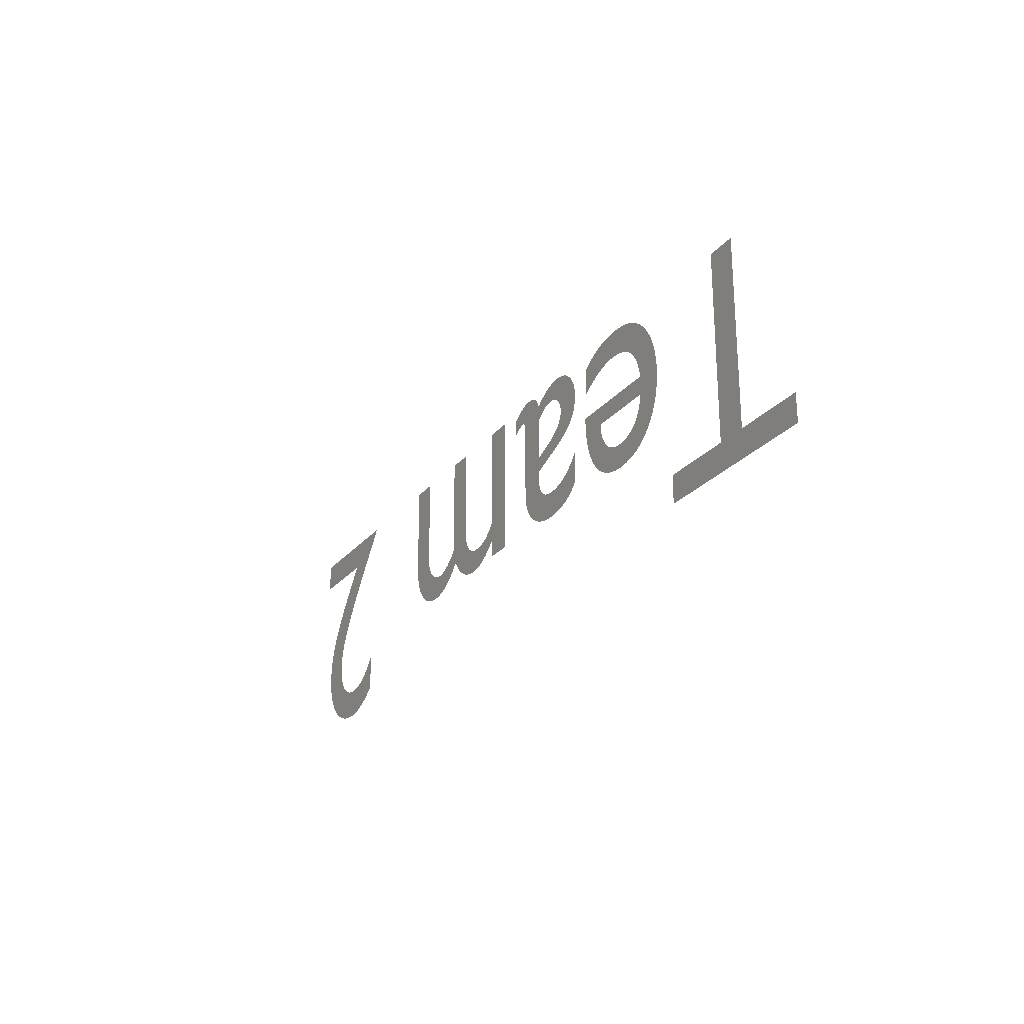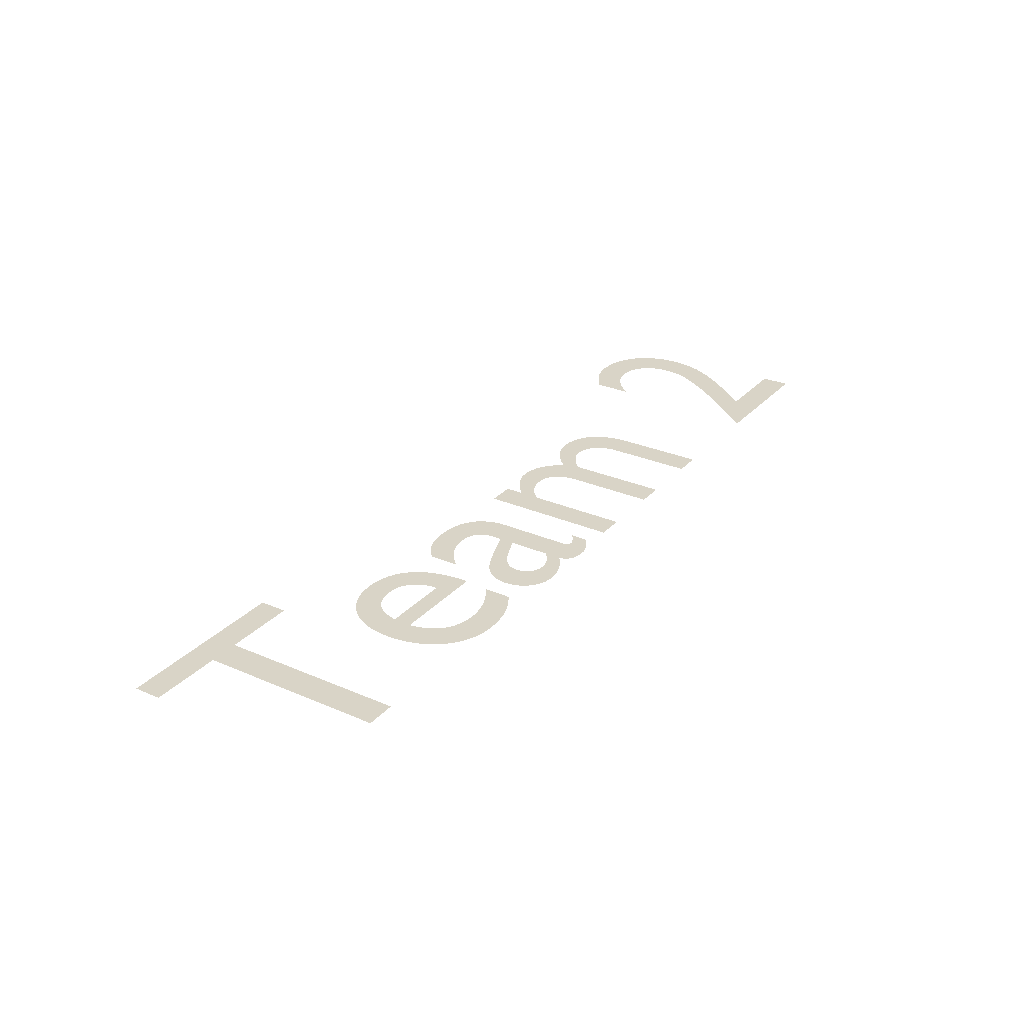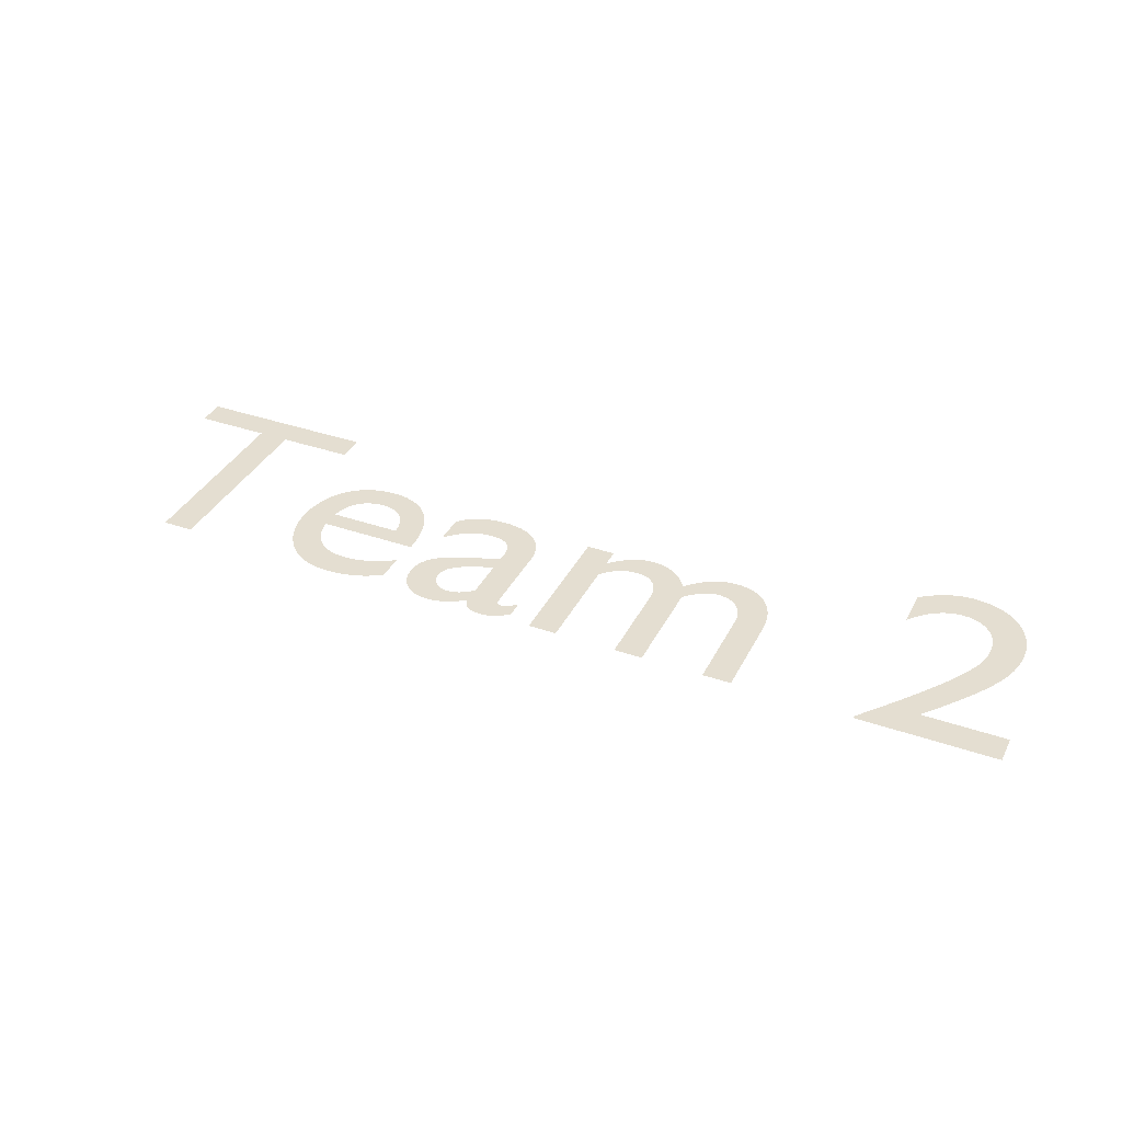
<metadata>
{"format":"obj","ext":"obj","renderer":"f3d","projection":"perspective","resolution":1024,"background":"white","views":[{"elev":-23.8,"azim":-118.8,"up":"+Z"},{"elev":28.8,"azim":-56.8,"up":"+Y"},{"elev":36.5,"azim":24.6,"up":"+Y"}]}
</metadata>
<code>
o Text_Text.001
v 3.025 0 -0.104
v 2.764 0 -0.103
v 2.8 0 -0.1466
v 2.832 0 -0.1869
v 2.86 0 -0.2243
v 2.886 0 -0.259
v 2.907 0 -0.2916
v 2.926 0 -0.3224
v 2.941 0 -0.3516
v 2.953 0 -0.3798
v 2.963 0 -0.4072
v 2.969 0 -0.4343
v 2.973 0 -0.4613
v 2.974 0 -0.4888
v 2.972 0 -0.5194
v 2.967 0 -0.5483
v 2.959 0 -0.5752
v 2.947 0 -0.5999
v 2.933 0 -0.6223
v 2.916 0 -0.6423
v 2.896 0 -0.6597
v 2.874 0 -0.6742
v 2.85 0 -0.6858
v 2.824 0 -0.6942
v 2.795 0 -0.6993
v 2.765 0 -0.701
v 2.752 0 -0.7005
v 2.738 0 -0.6992
v 2.725 0 -0.6969
v 2.712 0 -0.6938
v 2.698 0 -0.6897
v 2.685 0 -0.6847
v 2.672 0 -0.6788
v 2.659 0 -0.672
v 2.645 0 -0.6643
v 2.632 0 -0.6556
v 2.618 0 -0.646
v 2.605 0 -0.6354
v 2.605 0 -0.5124
v 2.619 0 -0.529
v 2.632 0 -0.5437
v 2.645 0 -0.5565
v 2.658 0 -0.5676
v 2.671 0 -0.5771
v 2.684 0 -0.585
v 2.697 0 -0.5914
v 2.709 0 -0.5965
v 2.722 0 -0.6003
v 2.734 0 -0.603
v 2.747 0 -0.6045
v 2.759 0 -0.605
v 2.775 0 -0.604
v 2.791 0 -0.6008
v 2.805 0 -0.5957
v 2.819 0 -0.5887
v 2.831 0 -0.5799
v 2.843 0 -0.5694
v 2.852 0 -0.5574
v 2.861 0 -0.5439
v 2.867 0 -0.529
v 2.872 0 -0.5129
v 2.875 0 -0.4957
v 2.876 0 -0.4774
v 2.876 0 -0.4636
v 2.875 0 -0.4506
v 2.873 0 -0.4383
v 2.871 0 -0.4264
v 2.868 0 -0.4149
v 2.865 0 -0.4036
v 2.86 0 -0.3924
v 2.855 0 -0.381
v 2.85 0 -0.3693
v 2.843 0 -0.3573
v 2.836 0 -0.3446
v 2.829 0 -0.3313
v 2.813 0 -0.306
v 2.797 0 -0.2798
v 2.778 0 -0.253
v 2.759 0 -0.2258
v 2.738 0 -0.1983
v 2.717 0 -0.1708
v 2.696 0 -0.1435
v 2.674 0 -0.1165
v 2.653 0 -0.09014
v 2.632 0 -0.06452
v 2.612 0 -0.03987
v 2.593 0 -0.01639
v 2.593 0 -0.009394
v 3.025 0 -0.01096
v 1.567 0 -0.4547
v 1.569 0 -0.005684
v 1.658 0 -0.006007
v 1.657 0 -0.332
v 1.666 0 -0.3422
v 1.675 0 -0.3512
v 1.683 0 -0.3591
v 1.692 0 -0.366
v 1.701 0 -0.3719
v 1.71 0 -0.3768
v 1.719 0 -0.3809
v 1.728 0 -0.384
v 1.737 0 -0.3864
v 1.747 0 -0.3881
v 1.758 0 -0.3891
v 1.769 0 -0.3894
v 1.779 0 -0.3888
v 1.79 0 -0.3869
v 1.8 0 -0.3835
v 1.809 0 -0.3788
v 1.818 0 -0.3726
v 1.826 0 -0.365
v 1.833 0 -0.3558
v 1.839 0 -0.3451
v 1.843 0 -0.3327
v 1.847 0 -0.3187
v 1.849 0 -0.3031
v 1.85 0 -0.2857
v 1.851 0 -0.006706
v 1.94 0 -0.007028
v 1.939 0 -0.333
v 1.947 0 -0.3411
v 1.955 0 -0.3488
v 1.964 0 -0.3561
v 1.972 0 -0.3628
v 1.981 0 -0.369
v 1.99 0 -0.3745
v 1.998 0 -0.3793
v 2.007 0 -0.3833
v 2.015 0 -0.3865
v 2.023 0 -0.3887
v 2.031 0 -0.3901
v 2.039 0 -0.3904
v 2.051 0 -0.3897
v 2.063 0 -0.3874
v 2.075 0 -0.3837
v 2.085 0 -0.3784
v 2.095 0 -0.3718
v 2.104 0 -0.3636
v 2.112 0 -0.3541
v 2.119 0 -0.3431
v 2.124 0 -0.3308
v 2.129 0 -0.3171
v 2.131 0 -0.3021
v 2.132 0 -0.2857
v 2.133 0 -0.007728
v 2.222 0 -0.00805
v 2.221 0 -0.29
v 2.22 0 -0.3158
v 2.216 0 -0.3399
v 2.21 0 -0.3622
v 2.202 0 -0.3827
v 2.192 0 -0.4012
v 2.18 0 -0.4177
v 2.166 0 -0.4319
v 2.15 0 -0.4437
v 2.133 0 -0.4531
v 2.114 0 -0.46
v 2.093 0 -0.4641
v 2.071 0 -0.4655
v 2.056 0 -0.4647
v 2.041 0 -0.4625
v 2.026 0 -0.4589
v 2.013 0 -0.4541
v 2 0 -0.4481
v 1.987 0 -0.4412
v 1.975 0 -0.4333
v 1.963 0 -0.4247
v 1.952 0 -0.4153
v 1.942 0 -0.4053
v 1.932 0 -0.3948
v 1.922 0 -0.384
v 1.914 0 -0.3967
v 1.905 0 -0.4083
v 1.896 0 -0.4189
v 1.886 0 -0.4284
v 1.876 0 -0.4368
v 1.865 0 -0.4441
v 1.853 0 -0.4503
v 1.841 0 -0.4555
v 1.828 0 -0.4594
v 1.815 0 -0.4623
v 1.801 0 -0.4639
v 1.787 0 -0.4645
v 1.777 0 -0.464
v 1.766 0 -0.4626
v 1.756 0 -0.4602
v 1.745 0 -0.4569
v 1.734 0 -0.4527
v 1.723 0 -0.4475
v 1.712 0 -0.4414
v 1.702 0 -0.4342
v 1.69 0 -0.4262
v 1.679 0 -0.4171
v 1.668 0 -0.407
v 1.657 0 -0.396
v 1.656 0 -0.455
v 1.494 0 -0.08541
v 1.489 0 -0.08177
v 1.484 0 -0.07839
v 1.479 0 -0.07528
v 1.475 0 -0.07245
v 1.47 0 -0.06992
v 1.466 0 -0.06769
v 1.462 0 -0.06577
v 1.459 0 -0.06417
v 1.455 0 -0.06291
v 1.452 0 -0.062
v 1.449 0 -0.06144
v 1.447 0 -0.06124
v 1.444 0 -0.06136
v 1.442 0 -0.06175
v 1.439 0 -0.06242
v 1.437 0 -0.06339
v 1.436 0 -0.06469
v 1.434 0 -0.06632
v 1.433 0 -0.06831
v 1.432 0 -0.07067
v 1.431 0 -0.07342
v 1.43 0 -0.07658
v 1.43 0 -0.08016
v 1.43 0 -0.08418
v 1.429 0 -0.3152
v 1.427 0 -0.3395
v 1.423 0 -0.3615
v 1.416 0 -0.3813
v 1.407 0 -0.3988
v 1.395 0 -0.4141
v 1.381 0 -0.4273
v 1.365 0 -0.4383
v 1.348 0 -0.4472
v 1.329 0 -0.454
v 1.309 0 -0.4589
v 1.288 0 -0.4617
v 1.265 0 -0.4626
v 1.249 0 -0.4621
v 1.234 0 -0.4608
v 1.22 0 -0.4587
v 1.206 0 -0.4557
v 1.192 0 -0.4518
v 1.18 0 -0.4472
v 1.168 0 -0.4416
v 1.156 0 -0.4352
v 1.145 0 -0.428
v 1.135 0 -0.4199
v 1.126 0 -0.4109
v 1.117 0 -0.401
v 1.117 0 -0.304
v 1.128 0 -0.3163
v 1.139 0 -0.3273
v 1.15 0 -0.3372
v 1.162 0 -0.3461
v 1.174 0 -0.3538
v 1.185 0 -0.3604
v 1.197 0 -0.366
v 1.21 0 -0.3705
v 1.222 0 -0.374
v 1.234 0 -0.3765
v 1.246 0 -0.378
v 1.259 0 -0.3786
v 1.272 0 -0.3781
v 1.283 0 -0.3767
v 1.294 0 -0.3742
v 1.304 0 -0.3707
v 1.312 0 -0.3661
v 1.319 0 -0.3603
v 1.326 0 -0.3533
v 1.331 0 -0.3452
v 1.335 0 -0.3358
v 1.338 0 -0.3251
v 1.339 0 -0.3132
v 1.34 0 -0.2999
v 1.34 0 -0.2759
v 1.261 0 -0.2476
v 1.243 0 -0.2409
v 1.225 0 -0.2341
v 1.207 0 -0.2267
v 1.19 0 -0.2187
v 1.173 0 -0.2098
v 1.158 0 -0.1998
v 1.144 0 -0.1885
v 1.132 0 -0.1757
v 1.122 0 -0.1611
v 1.115 0 -0.1447
v 1.11 0 -0.126
v 1.109 0 -0.105
v 1.11 0 -0.09067
v 1.112 0 -0.07674
v 1.117 0 -0.06339
v 1.123 0 -0.05077
v 1.13 0 -0.03905
v 1.139 0 -0.02838
v 1.149 0 -0.01892
v 1.161 0 -0.01084
v 1.174 0 -0.004284
v 1.188 0 0.000576
v 1.203 0 0.003585
v 1.219 0 0.004584
v 1.229 0 0.004233
v 1.24 0 0.003255
v 1.25 0 0.001644
v 1.26 0 -0.000602
v 1.27 0 -0.003486
v 1.28 0 -0.007013
v 1.29 0 -0.01119
v 1.3 0 -0.01601
v 1.31 0 -0.02148
v 1.32 0 -0.02761
v 1.33 0 -0.0344
v 1.34 0 -0.04185
v 1.342 0 -0.03424
v 1.345 0 -0.02735
v 1.348 0 -0.0212
v 1.352 0 -0.01575
v 1.357 0 -0.011
v 1.362 0 -0.006936
v 1.368 0 -0.003538
v 1.375 0 -0.000796
v 1.382 0 0.001305
v 1.39 0 0.002779
v 1.399 0 0.003639
v 1.408 0 0.003899
v 1.415 0 0.003701
v 1.421 0 0.003133
v 1.428 0 0.002156
v 1.434 0 0.000732
v 1.44 0 -0.001179
v 1.446 0 -0.003614
v 1.453 0 -0.006613
v 1.46 0 -0.01021
v 1.467 0 -0.01446
v 1.475 0 -0.01938
v 1.484 0 -0.02502
v 1.494 0 -0.03141
v 1.341 0 -0.09586
v 1.335 0 -0.09028
v 1.329 0 -0.08509
v 1.322 0 -0.08031
v 1.316 0 -0.07595
v 1.31 0 -0.07204
v 1.303 0 -0.0686
v 1.297 0 -0.06563
v 1.29 0 -0.06316
v 1.283 0 -0.0612
v 1.277 0 -0.05977
v 1.27 0 -0.05889
v 1.263 0 -0.05858
v 1.254 0 -0.05908
v 1.245 0 -0.06061
v 1.237 0 -0.06312
v 1.23 0 -0.06657
v 1.223 0 -0.07089
v 1.217 0 -0.07603
v 1.212 0 -0.08195
v 1.207 0 -0.0886
v 1.203 0 -0.09591
v 1.201 0 -0.1038
v 1.199 0 -0.1123
v 1.199 0 -0.1213
v 1.2 0 -0.1341
v 1.204 0 -0.1457
v 1.21 0 -0.1565
v 1.218 0 -0.1664
v 1.229 0 -0.1756
v 1.241 0 -0.1841
v 1.255 0 -0.1921
v 1.27 0 -0.1996
v 1.286 0 -0.2067
v 1.303 0 -0.2136
v 1.321 0 -0.2203
v 1.34 0 -0.2269
v 1.042 0 -0.1338
v 1.029 0 -0.1255
v 1.016 0 -0.1179
v 1.003 0 -0.1109
v 0.9898 0 -0.1045
v 0.9769 0 -0.09877
v 0.9639 0 -0.09374
v 0.9509 0 -0.08943
v 0.9378 0 -0.08584
v 0.9247 0 -0.08301
v 0.9115 0 -0.08094
v 0.8982 0 -0.07967
v 0.8847 0 -0.07921
v 0.8639 0 -0.08009
v 0.8446 0 -0.08288
v 0.8268 0 -0.08757
v 0.8104 0 -0.09416
v 0.7955 0 -0.1026
v 0.7821 0 -0.113
v 0.7702 0 -0.1252
v 0.7598 0 -0.1392
v 0.7508 0 -0.1551
v 0.7435 0 -0.1728
v 0.7376 0 -0.1923
v 0.7332 0 -0.2137
v 1.049 0 -0.2148
v 1.048 0 -0.2545
v 1.043 0 -0.2907
v 1.035 0 -0.3234
v 1.025 0 -0.3525
v 1.011 0 -0.3782
v 0.9957 0 -0.4004
v 0.9775 0 -0.4191
v 0.9569 0 -0.4343
v 0.9341 0 -0.4461
v 0.9091 0 -0.4545
v 0.8822 0 -0.4595
v 0.8533 0 -0.4611
v 0.8232 0 -0.4591
v 0.7948 0 -0.4534
v 0.7683 0 -0.4443
v 0.7439 0 -0.4318
v 0.7218 0 -0.4162
v 0.7021 0 -0.3975
v 0.685 0 -0.3761
v 0.6706 0 -0.352
v 0.6592 0 -0.3254
v 0.6509 0 -0.2965
v 0.6458 0 -0.2654
v 0.6442 0 -0.2323
v 0.6459 0 -0.2016
v 0.6508 0 -0.1716
v 0.6589 0 -0.1427
v 0.67 0 -0.1154
v 0.6841 0 -0.08983
v 0.7013 0 -0.06654
v 0.7213 0 -0.04584
v 0.7442 0 -0.0281
v 0.7698 0 -0.0137
v 0.7982 0 -0.002985
v 0.8293 0 0.003661
v 0.863 0 0.005873
v 0.8815 0 0.005451
v 0.8989 0 0.004317
v 0.9155 0 0.002465
v 0.9312 0 -0.000114
v 0.9462 0 -0.003427
v 0.9607 0 -0.007481
v 0.9748 0 -0.01228
v 0.9884 0 -0.01784
v 1.002 0 -0.02416
v 1.015 0 -0.03125
v 1.028 0 -0.03912
v 1.042 0 -0.04777
v 0.735 0 -0.2727
v 0.7386 0 -0.2898
v 0.7433 0 -0.3056
v 0.7493 0 -0.32
v 0.7564 0 -0.3331
v 0.7647 0 -0.3447
v 0.7742 0 -0.3549
v 0.7849 0 -0.3637
v 0.7967 0 -0.3709
v 0.8097 0 -0.3766
v 0.8239 0 -0.3807
v 0.8392 0 -0.3832
v 0.8556 0 -0.3841
v 0.8709 0 -0.3833
v 0.8851 0 -0.3807
v 0.8982 0 -0.3765
v 0.9102 0 -0.3706
v 0.9211 0 -0.3632
v 0.9307 0 -0.3544
v 0.9391 0 -0.3441
v 0.9462 0 -0.3324
v 0.952 0 -0.3195
v 0.9565 0 -0.3053
v 0.9595 0 -0.2899
v 0.961 0 -0.2735
v 0.5845 0 -0.6841
v 0.01453 0 -0.6821
v 0.01485 0 -0.5941
v 0.2508 0 -0.5949
v 0.253 0 -0.000917
v 0.351 0 -0.001272
v 0.3488 0 -0.5953
v 0.5848 0 -0.5961
f 27 25 26
f 28 25 27
f 29 25 28
f 29 24 25
f 30 24 29
f 30 23 24
f 31 23 30
f 32 23 31
f 32 22 23
f 33 22 32
f 34 22 33
f 34 21 22
f 35 21 34
f 36 21 35
f 36 20 21
f 37 20 36
f 38 20 37
f 38 19 20
f 39 40 38
f 40 41 38
f 41 42 38
f 42 43 38
f 43 44 38
f 44 45 38
f 45 46 38
f 46 47 38
f 47 48 38
f 48 49 38
f 49 50 38
f 50 19 38
f 50 51 19
f 51 18 19
f 52 18 51
f 53 18 52
f 54 18 53
f 54 17 18
f 55 17 54
f 56 17 55
f 57 17 56
f 57 16 17
f 58 16 57
f 59 16 58
f 59 15 16
f 60 15 59
f 61 15 60
f 61 14 15
f 62 14 61
f 63 14 62
f 63 13 14
f 64 13 63
f 65 13 64
f 65 12 13
f 66 12 65
f 67 12 66
f 67 11 12
f 68 11 67
f 69 11 68
f 69 10 11
f 70 10 69
f 71 10 70
f 72 10 71
f 72 9 10
f 73 9 72
f 74 9 73
f 74 8 9
f 75 8 74
f 76 8 75
f 76 7 8
f 77 7 76
f 77 6 7
f 78 6 77
f 78 5 6
f 79 5 78
f 80 5 79
f 80 4 5
f 81 4 80
f 81 3 4
f 82 3 81
f 82 2 3
f 83 2 82
f 84 2 83
f 84 1 2
f 84 89 1
f 85 89 84
f 86 89 85
f 87 89 86
f 88 89 87
f 184 182 183
f 160 158 159
f 185 182 184
f 185 181 182
f 161 158 160
f 161 157 158
f 186 181 185
f 186 180 181
f 162 157 161
f 187 180 186
f 187 179 180
f 162 156 157
f 163 156 162
f 188 179 187
f 91 196 90
f 91 195 196
f 188 178 179
f 164 156 163
f 189 178 188
f 164 155 156
f 189 177 178
f 190 177 189
f 165 155 164
f 190 176 177
f 165 154 155
f 191 176 190
f 166 154 165
f 191 175 176
f 192 175 191
f 167 154 166
f 167 153 154
f 192 174 175
f 193 174 192
f 168 153 167
f 193 173 174
f 194 173 193
f 168 152 153
f 169 152 168
f 194 172 173
f 195 172 194
f 170 152 169
f 170 132 152
f 132 151 152
f 91 93 195
f 93 94 195
f 94 95 195
f 95 96 195
f 96 97 195
f 97 98 195
f 98 99 195
f 99 100 195
f 100 101 195
f 101 102 195
f 102 103 195
f 103 104 195
f 104 172 195
f 104 105 172
f 105 171 172
f 171 131 170
f 131 132 170
f 106 171 105
f 133 151 132
f 171 130 131
f 107 171 106
f 134 151 133
f 171 129 130
f 108 171 107
f 135 151 134
f 171 128 129
f 109 171 108
f 109 128 171
f 136 151 135
f 109 127 128
f 136 150 151
f 110 127 109
f 110 126 127
f 137 150 136
f 110 125 126
f 111 125 110
f 138 150 137
f 111 124 125
f 112 124 111
f 139 150 138
f 112 123 124
f 139 149 150
f 113 123 112
f 113 122 123
f 140 149 139
f 113 121 122
f 114 121 113
f 141 149 140
f 114 120 121
f 141 148 149
f 115 120 114
f 91 92 93
f 115 119 120
f 142 148 141
f 116 119 115
f 143 148 142
f 143 147 148
f 117 119 116
f 144 147 143
f 144 146 147
f 118 119 117
f 145 146 144
f 235 233 234
f 236 233 235
f 236 232 233
f 237 232 236
f 238 232 237
f 238 231 232
f 239 231 238
f 239 230 231
f 240 230 239
f 241 230 240
f 241 229 230
f 242 229 241
f 242 228 229
f 243 228 242
f 244 228 243
f 244 227 228
f 245 227 244
f 245 226 227
f 246 226 245
f 247 248 246
f 248 249 246
f 249 250 246
f 250 251 246
f 251 252 246
f 252 253 246
f 253 254 246
f 254 255 246
f 255 256 246
f 256 257 246
f 257 226 246
f 257 258 226
f 258 259 226
f 259 225 226
f 259 260 225
f 260 224 225
f 261 224 260
f 262 224 261
f 263 224 262
f 264 224 263
f 265 224 264
f 265 223 224
f 266 223 265
f 267 223 266
f 268 223 267
f 268 222 223
f 269 222 268
f 270 222 269
f 270 221 222
f 271 221 270
f 272 221 271
f 273 370 272
f 370 221 272
f 274 370 273
f 275 370 274
f 276 370 275
f 277 370 276
f 277 369 370
f 334 221 370
f 277 368 369
f 278 368 277
f 278 367 368
f 279 367 278
f 279 366 367
f 280 366 279
f 280 365 366
f 280 364 365
f 281 364 280
f 281 363 364
f 282 363 281
f 282 362 363
f 282 361 362
f 283 361 282
f 283 360 361
f 283 359 360
f 284 359 283
f 284 358 359
f 285 358 284
f 285 357 358
f 285 356 357
f 286 356 285
f 286 355 356
f 286 354 355
f 335 221 334
f 287 354 286
f 336 221 335
f 287 353 354
f 337 221 336
f 198 333 197
f 337 220 221
f 287 352 353
f 199 333 198
f 338 220 337
f 338 219 220
f 200 333 199
f 288 352 287
f 288 351 352
f 338 218 219
f 339 218 338
f 201 333 200
f 339 217 218
f 340 217 339
f 202 333 201
f 288 350 351
f 340 216 217
f 203 333 202
f 341 216 340
f 341 215 216
f 204 333 203
f 288 349 350
f 341 214 215
f 342 214 341
f 205 333 204
f 342 213 214
f 289 349 288
f 206 333 205
f 289 348 349
f 343 213 342
f 343 212 213
f 207 333 206
f 343 211 212
f 208 333 207
f 344 211 343
f 344 210 211
f 209 333 208
f 344 209 210
f 289 347 348
f 344 333 209
f 345 333 344
f 289 346 347
f 346 333 345
f 289 309 346
f 309 333 346
f 290 309 289
f 290 308 309
f 310 333 309
f 291 308 290
f 291 307 308
f 311 333 310
f 311 332 333
f 292 307 291
f 292 306 307
f 312 332 311
f 312 331 332
f 292 305 306
f 313 331 312
f 293 305 292
f 313 330 331
f 293 304 305
f 314 330 313
f 314 329 330
f 294 304 293
f 294 303 304
f 315 329 314
f 315 328 329
f 294 302 303
f 316 328 315
f 316 327 328
f 295 302 294
f 295 301 302
f 317 327 316
f 317 326 327
f 295 300 301
f 317 325 326
f 318 325 317
f 296 300 295
f 318 324 325
f 296 299 300
f 319 324 318
f 319 323 324
f 296 298 299
f 320 323 319
f 297 298 296
f 320 322 323
f 321 322 320
f 409 407 408
f 409 406 407
f 410 406 409
f 410 405 406
f 411 405 410
f 411 404 405
f 412 404 411
f 412 403 404
f 413 403 412
f 413 402 403
f 414 402 413
f 414 401 402
f 415 457 414
f 457 401 414
f 415 456 457
f 458 401 457
f 415 455 456
f 459 401 458
f 415 454 455
f 460 401 459
f 460 400 401
f 415 453 454
f 416 453 415
f 461 400 460
f 416 452 453
f 462 400 461
f 416 451 452
f 463 400 462
f 416 450 451
f 464 400 463
f 417 450 416
f 464 399 400
f 417 449 450
f 465 399 464
f 417 448 449
f 466 399 465
f 418 448 417
f 466 398 399
f 418 447 448
f 467 398 466
f 418 446 447
f 468 398 467
f 419 446 418
f 419 445 446
f 468 397 398
f 469 397 468
f 419 469 445
f 419 397 469
f 420 397 419
f 420 396 397
f 421 395 420
f 395 396 420
f 421 394 395
f 422 394 421
f 422 393 394
f 422 392 393
f 423 392 422
f 423 391 392
f 424 391 423
f 424 390 391
f 372 444 371
f 424 389 390
f 373 444 372
f 374 444 373
f 425 389 424
f 425 388 389
f 375 444 374
f 376 444 375
f 425 387 388
f 377 444 376
f 425 386 387
f 378 444 377
f 426 386 425
f 379 444 378
f 426 385 386
f 380 444 379
f 426 384 385
f 381 444 380
f 382 444 381
f 426 383 384
f 383 444 382
f 426 444 383
f 427 444 426
f 427 443 444
f 428 443 427
f 428 442 443
f 428 441 442
f 429 441 428
f 429 440 441
f 429 439 440
f 430 439 429
f 430 438 439
f 430 437 438
f 431 437 430
f 431 436 437
f 431 435 436
f 431 434 435
f 432 434 431
f 432 433 434
f 472 470 471
f 472 477 470
f 473 477 472
f 474 476 473
f 476 477 473
f 474 475 476

</code>
